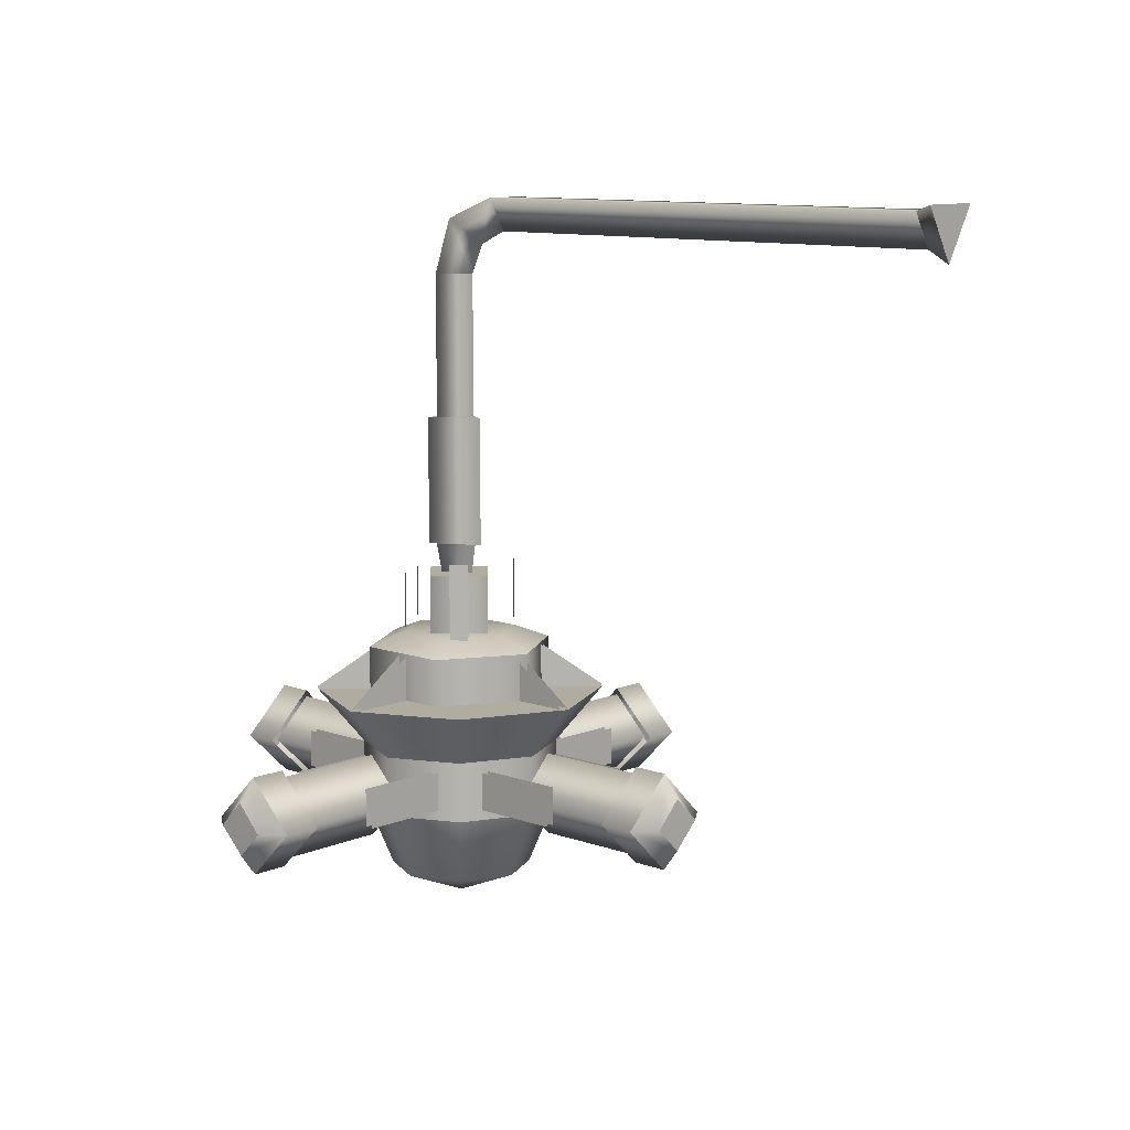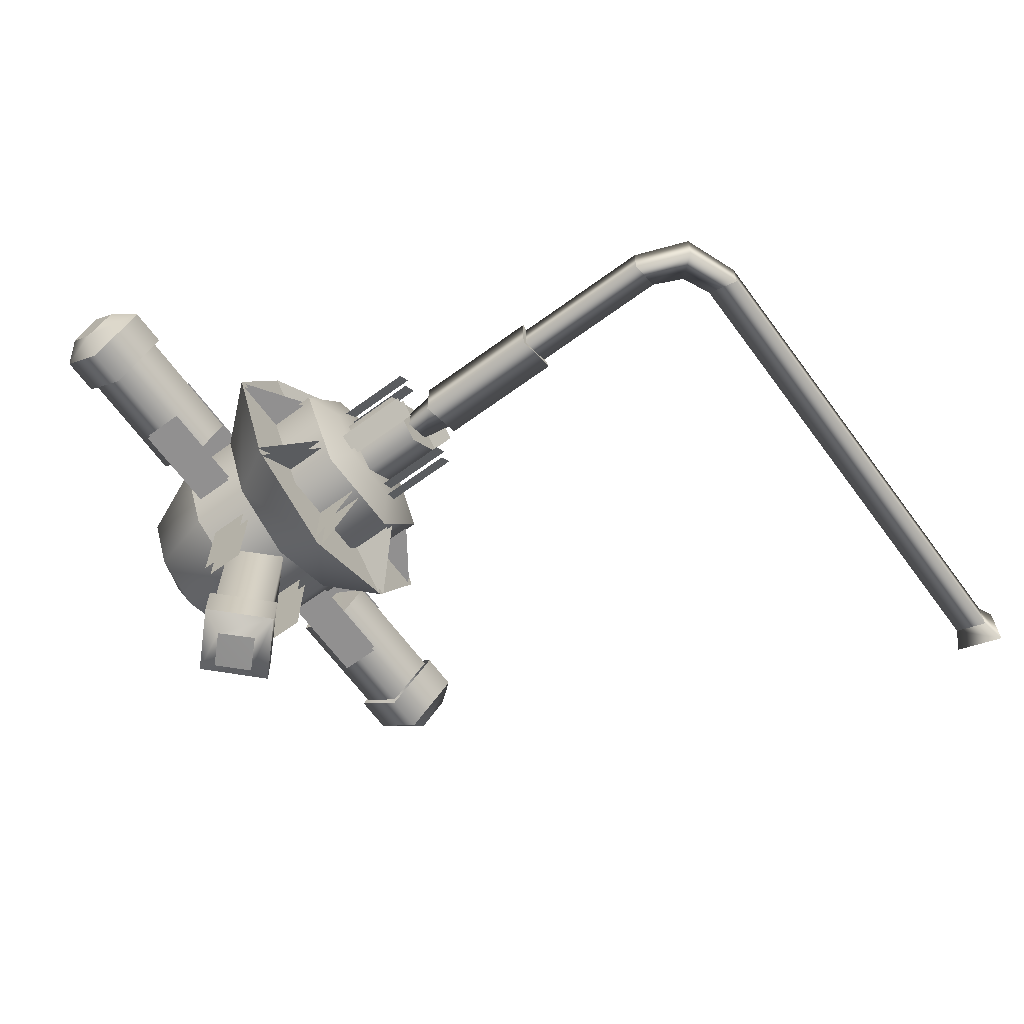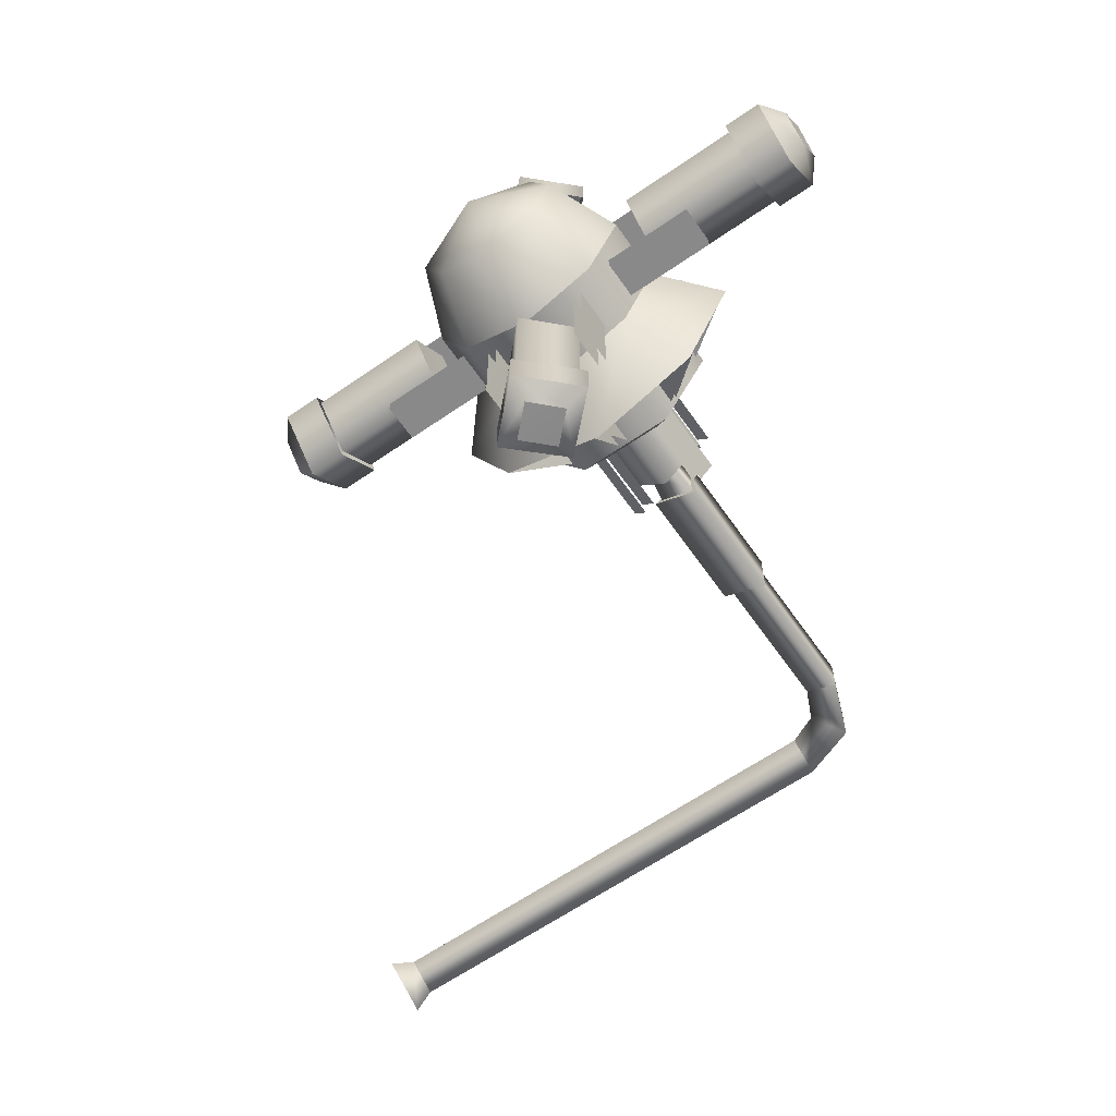
<metadata>
{"format":"obj","ext":"obj","renderer":"f3d","projection":"perspective","resolution":1024,"background":"white","views":[{"elev":10.1,"azim":-136.9,"up":"+Y"},{"elev":-65.8,"azim":126.3,"up":"+Z"},{"elev":-63.3,"azim":34.9,"up":"+Z"}]}
</metadata>
<code>
g SeparateMesh_Device_Prop_Spray_01_Device_Prop_Spray_01_Lod2
v -0.1094 0.2352 0.1166
v -0.05858 0.2849 0.06584
v -0.05858 0.2352 0.06584
v -0.06587 0.2352 0.05854
v -0.06587 0.2849 0.05854
v -0.1167 0.2352 0.1093
v 0.004102 0.2352 0.1598
v 0.004102 0.2849 0.08797
v 0.004102 0.2352 0.08797
v -0.006911 0.2352 0.08797
v -0.006911 0.2849 0.08797
v -0.006911 0.2352 0.1598
v 0.1158 0.2352 0.1102
v 0.065 0.2849 0.05946
v 0.065 0.2352 0.05946
v 0.05766 0.2352 0.0668
v 0.05766 0.2849 0.0668
v 0.1084 0.2352 0.1176
v 0.1598 0.2352 -0.0058
v 0.08797 0.2849 -0.0058
v 0.08797 0.2352 -0.0058
v 0.08797 0.2352 0.004603
v 0.08797 0.2849 0.004603
v 0.1598 0.2352 0.004603
v 0.1093 0.2352 -0.1167
v 0.05854 0.2849 -0.06587
v 0.05854 0.2352 -0.06587
v 0.06584 0.2352 -0.05858
v 0.06584 0.2849 -0.05858
v 0.1166 0.2352 -0.1094
v -0.006911 0.2352 -0.1598
v -0.006911 0.2849 -0.08797
v -0.006911 0.2352 -0.08797
v 0.004102 0.2352 -0.08797
v 0.004102 0.2849 -0.08797
v 0.004102 0.2352 -0.1598
v -0.1176 0.2352 -0.1084
v -0.06677 0.2849 -0.05764
v -0.06677 0.2352 -0.05764
v -0.05944 0.2352 -0.06497
v -0.05944 0.2849 -0.06497
v -0.1102 0.2352 -0.1158
v -0.1598 0.2352 0.004602
v -0.08797 0.2849 0.004602
v -0.08797 0.2352 0.004602
v -0.08797 0.2352 -0.0058
v -0.08797 0.2849 -0.0058
v -0.1598 0.2352 -0.0058
v -0.03389 0.5394 1.21e-07
v 0.01695 0.5394 -0.02935
v 0.01695 0.5394 0.02935
v -0.03389 0.3994 1.136e-07
v 0.01695 0.3994 0.02935
v 0.01695 0.3994 -0.02935
v -0.6416 0.7299 3.292e-07
v -0.6416 0.7853 -0.03198
v -0.6416 0.7853 0.03198
v 0.07638 0.1742 0.0764
v 6.767e-06 0.1085 0.1118
v -1.473e-05 0.1742 0.1118
v 0.07639 0.1085 0.07638
v 0.1118 0.1742 1.464e-05
v 0.1118 0.1085 -6.773e-06
v 0.0764 0.1742 -0.07638
v 0.07638 0.1085 -0.07639
v 1.461e-05 0.1742 -0.1118
v -6.894e-06 0.1085 -0.1118
v -0.07638 0.1742 -0.0764
v -0.07639 0.1085 -0.07638
v -0.1118 0.1742 -1.465e-05
v -0.1118 0.1085 6.835e-06
v -0.0764 0.1742 0.07638
v -0.07638 0.1085 0.07639
v -1.473e-05 0.1742 0.1118
v 6.767e-06 0.1085 0.1118
v 1.927e-05 0.2352 0.1653
v 0.07638 0.1742 0.0764
v -1.473e-05 0.1742 0.1118
v 0.1129 0.2352 0.1129
v 0.1653 0.2352 -1.918e-05
v 0.1118 0.1742 1.464e-05
v 0.0764 0.1742 -0.07638
v 0.1129 0.2352 -0.1129
v -1.94e-05 0.2352 -0.1653
v 1.461e-05 0.1742 -0.1118
v -0.07638 0.1742 -0.0764
v -0.1129 0.2352 -0.1129
v -0.1653 0.2352 1.94e-05
v -0.1118 0.1742 -1.465e-05
v -0.0764 0.1742 0.07638
v -0.1129 0.2352 0.1129
v 1.927e-05 0.2352 0.1653
v -1.473e-05 0.1742 0.1118
v -0.04365 0.3666 7.82e-08
v -4.864e-08 0.3666 -0.04517
v -4.673e-08 0.3666 0.04517
v 0.04517 0.3666 8.965e-08
v -0.04365 0.3666 7.82e-08
v -4.673e-08 0.3666 0.04517
v -4.077e-08 0.3007 0.04517
v -0.04467 0.3003 6.962e-08
v -4.864e-08 0.3666 -0.04517
v -3.433e-08 0.3007 -0.04517
v 0.04517 0.3007 7.439e-08
v 0.04517 0.3666 8.965e-08
v -4.077e-08 0.3007 0.04517
v -4.673e-08 0.3666 0.04517
v 0.05778 0.1214 0.1884
v 0.05778 0.1631 0.1884
v 0.05778 0.1631 0.09189
v 0.05778 0.1214 0.09189
v 0.04842 0.1631 0.09189
v 0.04842 0.1631 0.1884
v 0.04842 0.1214 0.1884
v 0.04842 0.1214 0.09189
v -0.04841 0.1214 0.1884
v -0.04841 0.1631 0.1884
v -0.04841 0.1631 0.09189
v -0.04841 0.1214 0.09189
v -0.05777 0.1631 0.09189
v -0.05777 0.1631 0.1884
v -0.05777 0.1214 0.1884
v -0.05777 0.1214 0.09189
v 0.1884 0.1214 -0.05778
v 0.1884 0.1631 -0.05778
v 0.09189 0.1631 -0.05778
v 0.09189 0.1214 -0.05778
v 0.09189 0.1631 -0.04842
v 0.1884 0.1631 -0.04842
v 0.1884 0.1214 -0.04842
v 0.09189 0.1214 -0.04842
v 0.1884 0.1214 0.04841
v 0.1884 0.1631 0.04841
v 0.09189 0.1631 0.04841
v 0.09189 0.1214 0.04841
v 0.09189 0.1631 0.05777
v 0.1884 0.1631 0.05777
v 0.1884 0.1214 0.05777
v 0.09189 0.1214 0.05777
v -0.05778 0.1214 -0.1884
v -0.05778 0.1631 -0.1884
v -0.05778 0.1631 -0.09189
v -0.05778 0.1214 -0.09189
v -0.04842 0.1631 -0.09189
v -0.04842 0.1631 -0.1884
v -0.04842 0.1214 -0.1884
v -0.04842 0.1214 -0.09189
v 0.04841 0.1214 -0.1884
v 0.04841 0.1631 -0.1884
v 0.04841 0.1631 -0.09189
v 0.04841 0.1214 -0.09189
v 0.05777 0.1631 -0.09189
v 0.05777 0.1631 -0.1884
v 0.05777 0.1214 -0.1884
v 0.05777 0.1214 -0.09189
v -0.1884 0.1214 0.05778
v -0.1884 0.1631 0.05778
v -0.09189 0.1631 0.05778
v -0.09189 0.1214 0.05778
v -0.09189 0.1631 0.04842
v -0.1884 0.1631 0.04842
v -0.1884 0.1214 0.04842
v -0.09189 0.1214 0.04842
v -0.1884 0.1214 -0.04841
v -0.1884 0.1631 -0.04841
v -0.09189 0.1631 -0.04841
v -0.09189 0.1214 -0.04841
v -0.09189 0.1631 -0.05777
v -0.1884 0.1631 -0.05777
v -0.1884 0.1214 -0.05777
v -0.09189 0.1214 -0.05777
v -0.04447 0.1372 0.1364
v 4.998e-06 0.09289 0.2628
v 4.931e-06 0.09273 0.1364
v -0.04447 0.1372 0.2628
v 4.949e-06 0.1817 0.1364
v 4.969e-06 0.1818 0.2628
v 0.04448 0.1372 0.1364
v 0.04449 0.1372 0.2628
v 4.998e-06 0.09289 0.2628
v 4.931e-06 0.09273 0.1364
v -0.04447 0.1372 0.1364
v 4.931e-06 0.09273 0.1364
v 0.04448 0.1372 0.1364
v 4.949e-06 0.1817 0.1364
v 0.2628 0.1374 0.04447
v 0.2628 0.09306 0.001234
v 0.1351 0.09273 -4.955e-06
v 0.1351 0.1372 0.04447
v 0.1351 0.1817 -4.955e-06
v 0.2628 0.182 0.001234
v 0.1351 0.1372 -0.04448
v 0.2628 0.1374 -0.04448
v 0.2628 0.09306 0.001234
v 0.1351 0.09273 -4.955e-06
v 0.1351 0.1372 -0.04448
v 0.1351 0.1817 -4.955e-06
v 0.1351 0.1372 0.04447
v 0.1351 0.09273 -4.955e-06
v -5.02e-06 0.09273 -0.1351
v 0.04448 0.1364 -0.2618
v 4.859e-05 0.09209 -0.2618
v 0.04447 0.1372 -0.1351
v -5.037e-06 0.1817 -0.1351
v 4.864e-05 0.1811 -0.2618
v -0.04448 0.1372 -0.1351
v -0.04448 0.1364 -0.2618
v -5.02e-06 0.09273 -0.1351
v 4.859e-05 0.09209 -0.2618
v 0.04447 0.1372 -0.1351
v -5.02e-06 0.09273 -0.1351
v -0.04448 0.1372 -0.1351
v -5.037e-06 0.1817 -0.1351
v -0.2628 0.1372 -0.04447
v -0.2628 0.09289 5.09e-06
v -0.1351 0.09273 4.991e-06
v -0.1364 0.1372 -0.04447
v -0.1351 0.1817 5.026e-06
v -0.2628 0.1818 5.054e-06
v -0.1351 0.1372 0.04448
v -0.2628 0.1372 0.04448
v -0.2628 0.09289 5.09e-06
v -0.1351 0.09273 4.991e-06
v -0.1364 0.1372 -0.04447
v -0.1351 0.09273 4.991e-06
v -0.1351 0.1372 0.04448
v -0.1351 0.1817 5.026e-06
v -0.05073 0.2869 0.08941
v 0.05207 0.2869 0.08864
v 0.05194 0.235 0.08871
v -0.05086 0.235 0.08934
v -0.1028 0.2869 0.0007721
v -0.1028 0.235 0.000626
v -0.05207 0.2869 -0.08864
v -0.05194 0.235 -0.08871
v 0.05073 0.2869 -0.08941
v 0.05085 0.235 -0.08934
v 0.1028 0.2869 -0.0007719
v 0.1028 0.235 -0.0006258
v 0.05207 0.2869 0.08864
v 0.05194 0.235 0.08871
v 5.002e-06 0.08513 0.3026
v 4.997e-06 0.08513 0.2628
v -0.05344 0.1372 0.2628
v -0.05344 0.1372 0.3026
v 4.971e-06 0.1893 0.2628
v 4.978e-06 0.1893 0.3026
v 0.05345 0.1372 0.2628
v 0.05345 0.1372 0.3026
v 5.002e-06 0.08513 0.3026
v 4.997e-06 0.08513 0.2628
v 0.02834 0.1372 0.3212
v 4.973e-06 0.1091 0.3207
v -0.02833 0.1372 0.3212
v 4.982e-06 0.1655 0.3207
v 0.2628 0.1374 0.05344
v 0.3026 0.0853 0.001234
v 0.2628 0.0853 0.001234
v 0.3026 0.1374 0.05344
v 0.2628 0.1895 0.001234
v 0.3026 0.1895 0.001234
v 0.2628 0.1374 -0.05345
v 0.3026 0.1374 -0.05345
v 0.2628 0.0853 0.001234
v 0.3026 0.0853 0.001234
v 0.3207 0.1093 0.001234
v 0.3212 0.1374 0.02957
v 0.3212 0.1374 -0.0271
v 0.3206 0.1649 0.001234
v 4.863e-05 0.08433 -0.3016
v 4.859e-05 0.08433 -0.2618
v 0.05344 0.1364 -0.2618
v 0.05344 0.1364 -0.3016
v 4.863e-05 0.1885 -0.2618
v 4.862e-05 0.1885 -0.3016
v -0.05345 0.1364 -0.2618
v -0.05345 0.1372 -0.3026
v 4.859e-05 0.08433 -0.2618
v 4.863e-05 0.08433 -0.3016
v 0.02839 0.1364 -0.3202
v -0.02829 0.1364 -0.3202
v 4.862e-05 0.1083 -0.3197
v 4.861e-05 0.1646 -0.3197
v -0.3026 0.08513 5.026e-06
v -0.2628 0.08513 5.08e-06
v -0.2628 0.1372 -0.05344
v -0.3026 0.1372 -0.05344
v -0.3026 0.1893 5.058e-06
v -0.2628 0.1893 5.066e-06
v -0.3026 0.1372 0.05345
v -0.2628 0.1372 0.05345
v -0.2628 0.08513 5.08e-06
v -0.3026 0.08513 5.026e-06
v -0.3212 0.1372 -0.02833
v -0.3212 0.1372 0.02835
v -0.3207 0.1091 5.029e-06
v -0.3207 0.1655 5.044e-06
v 0.1129 0.2352 -0.1129
v 0.1653 0.2352 -1.919e-05
v 0.1129 0.2352 0.1129
v -1.94e-05 0.2352 -0.1653
v 1.927e-05 0.2352 0.1653
v -0.1129 0.2352 0.1129
v -0.1129 0.2352 -0.1129
v -0.1653 0.2352 1.941e-05
v -0.04 0.3813 -0.02551
v -0.02548 0.3813 -0.04003
v -0.02548 0.2962 -0.04003
v -0.04 0.2962 -0.02551
v -0.03639 0.3813 -0.04973
v -0.04987 0.3813 -0.03625
v -0.04987 0.2962 -0.03625
v -0.03639 0.2962 -0.04973
v -0.02546 0.3813 0.03933
v -0.03935 0.3813 0.02545
v -0.03935 0.2962 0.02545
v -0.02546 0.2962 0.03933
v -0.04958 0.3813 0.03568
v -0.03569 0.3813 0.04957
v -0.03569 0.2962 0.04957
v -0.04958 0.2962 0.03568
v 0.03945 0.3813 0.02563
v 0.02422 0.3813 0.04086
v 0.02422 0.2962 0.04086
v 0.03945 0.2962 0.02563
v 0.03642 0.3813 0.0498
v 0.05031 0.3813 0.03591
v 0.05031 0.2962 0.03591
v 0.03642 0.2962 0.0498
v 0.02475 0.3813 -0.04077
v 0.04008 0.3813 -0.02544
v 0.04008 0.2962 -0.02544
v 0.02475 0.2962 -0.04077
v 0.04968 0.3813 -0.03503
v 0.03435 0.3813 -0.05037
v 0.03435 0.2962 -0.05037
v 0.04968 0.2962 -0.03503
v 0.01695 0.3994 -0.02935
v -0.03389 0.5394 1.21e-07
v -0.03389 0.3994 1.136e-07
v 0.01695 0.5394 -0.02935
v 0.01695 0.3994 0.02935
v 0.01695 0.5394 0.02935
v -0.03389 0.3994 1.136e-07
v -0.03389 0.5394 1.21e-07
v -0.03877 0.7281 6.319e-08
v 0.01197 0.6958 0.02074
v -0.02395 0.6958 2.139e-07
v -0.01122 0.7556 0.02223
v -0.07098 0.7429 1.96e-07
v -0.07098 0.7788 0.02074
v 0.01197 0.6958 -0.02074
v -0.07098 0.7788 -0.02074
v -0.01122 0.7556 -0.02223
v -0.02395 0.6958 2.139e-07
v -0.03877 0.7281 6.319e-08
v -0.07098 0.7429 1.96e-07
v 0.01197 0.6958 -0.02074
v -0.02395 0.6958 2.581e-07
v -0.02395 0.5228 1.816e-07
v 0.01197 0.5228 -0.02074
v 0.01197 0.6958 0.02074
v 0.01197 0.5228 0.02074
v -0.02395 0.6958 2.581e-07
v -0.02395 0.5228 1.816e-07
v 0.01272 0.3995 0.02202
v 0.01272 0.3995 -0.02202
v 0.009888 0.3666 -0.01713
v 0.009888 0.3666 0.01713
v -0.02543 0.3995 1.029e-07
v -0.01978 0.3666 5.551e-08
v 0.01272 0.3995 -0.02202
v 0.009888 0.3666 -0.01713
v -0.6183 0.7429 2.604e-07
v -0.6416 0.7853 -0.03198
v -0.6416 0.7299 2.35e-07
v -0.6183 0.7788 -0.02074
v -0.6183 0.7788 0.02074
v -0.6416 0.7853 0.03198
v -0.6183 0.7429 2.604e-07
v -0.6416 0.7299 2.35e-07
v -0.07098 0.7788 -0.02074
v -0.6183 0.7429 2.258e-07
v -0.07098 0.7429 1.912e-07
v -0.6183 0.7788 -0.02074
v -0.6183 0.7788 0.02074
v -0.07098 0.7788 0.02074
v -0.07098 0.7429 1.912e-07
v -0.6183 0.7429 2.258e-07
v 5.002e-06 0.08513 0.3026
v -0.02833 0.1372 0.3212
v 4.981e-06 0.1091 0.3207
v 0.02834 0.1372 0.3212
v -0.05344 0.1372 0.3026
v 0.05345 0.1372 0.3026
v 4.972e-06 0.1655 0.3207
v 4.978e-06 0.1893 0.3026
v 0.3212 0.1374 -0.0271
v 0.3206 0.1649 0.001234
v 0.3026 0.1895 0.001234
v 0.3212 0.1374 0.02957
v 0.3026 0.1374 -0.05345
v 0.3026 0.1374 0.05344
v 0.3026 0.0853 0.001234
v 0.3207 0.1093 0.001234
v -0.02829 0.1364 -0.3202
v 4.861e-05 0.1646 -0.3197
v 4.862e-05 0.1885 -0.3016
v 0.02839 0.1364 -0.3202
v -0.05345 0.1372 -0.3026
v 0.05344 0.1364 -0.3016
v 4.863e-05 0.1083 -0.3197
v 4.863e-05 0.08433 -0.3016
v -0.3212 0.1372 0.02835
v -0.3207 0.1655 5.055e-06
v -0.3026 0.1893 5.058e-06
v -0.3212 0.1372 -0.02833
v -0.3026 0.1372 0.05345
v -0.3026 0.1372 -0.05344
v -0.3026 0.08513 5.026e-06
v -0.3207 0.1091 5.031e-06
v 0.1118 0.1085 -6.773e-06
v 0.05417 0.03285 0.05417
v 0.07639 0.1085 0.07638
v 6.767e-06 0.1085 0.1118
v 0.07931 0.03285 -2.117e-07
v -9.928e-09 9.155e-08 -1.968e-07
v 0.05417 0.03285 -0.05417
v 0.07638 0.1085 -0.07639
v -6.894e-06 0.1085 -0.1118
v 7.098e-08 0.03285 0.07931
v -0.05417 0.03285 0.05417
v -0.07638 0.1085 0.07639
v -0.1118 0.1085 6.835e-06
v 1.078e-08 0.03285 -0.07931
v -0.05417 0.03285 -0.05417
v -0.07639 0.1085 -0.07638
v -0.07931 0.03285 -1.874e-07
v 0.1028 0.2869 -0.0007719
v 0.06338 0.302 -2.972e-05
v 0.03166 0.302 -0.0549
v 0.05073 0.2869 -0.08941
v 0.05207 0.2869 0.08864
v -0.03171 0.302 -0.05487
v -0.05207 0.2869 -0.08864
v -0.06338 0.302 2.997e-05
v -0.1028 0.2869 0.0007721
v 0.03171 0.302 0.05487
v -0.05073 0.2869 0.08941
v -0.03166 0.302 0.0549
g SeparateMesh_Device_Prop_Spray_01_Device_Prop_Spray_01_Lod2_0
f 3 2 1
f 6 5 4
f 9 8 7
f 12 11 10
f 15 14 13
f 18 17 16
f 21 20 19
f 24 23 22
f 27 26 25
f 30 29 28
f 33 32 31
f 36 35 34
f 39 38 37
f 42 41 40
f 45 44 43
f 48 47 46
f 51 50 49
f 54 53 52
f 57 56 55
f 60 59 58
f 59 61 58
f 58 61 62
f 61 63 62
f 62 63 64
f 63 65 64
f 64 65 66
f 65 67 66
f 66 67 68
f 67 69 68
f 68 69 70
f 69 71 70
f 70 71 72
f 71 73 72
f 72 73 74
f 73 75 74
f 78 77 76
f 77 79 76
f 80 79 77
f 81 80 77
f 81 82 80
f 82 83 80
f 84 83 82
f 85 84 82
f 85 86 84
f 86 87 84
f 88 87 86
f 89 88 86
f 89 90 88
f 90 91 88
f 92 91 90
f 93 92 90
f 96 95 94
f 95 96 97
f 100 99 98
f 101 100 98
f 101 98 102
f 103 101 102
f 103 102 104
f 102 105 104
f 104 105 106
f 105 107 106
f 110 109 108
f 108 111 110
f 114 113 112
f 112 115 114
f 118 117 116
f 116 119 118
f 122 121 120
f 120 123 122
f 126 125 124
f 124 127 126
f 130 129 128
f 128 131 130
f 134 133 132
f 132 135 134
f 138 137 136
f 136 139 138
f 142 141 140
f 140 143 142
f 146 145 144
f 144 147 146
f 150 149 148
f 148 151 150
f 154 153 152
f 152 155 154
f 158 157 156
f 156 159 158
f 162 161 160
f 160 163 162
f 166 165 164
f 164 167 166
f 170 169 168
f 168 171 170
f 174 173 172
f 173 175 172
f 176 172 175
f 177 176 175
f 178 176 177
f 179 178 177
f 178 179 180
f 181 178 180
f 184 183 182
f 182 185 184
f 188 187 186
f 189 188 186
f 189 186 190
f 186 191 190
f 190 191 192
f 191 193 192
f 192 193 194
f 195 192 194
f 198 197 196
f 196 199 198
f 202 201 200
f 201 203 200
f 203 201 204
f 201 205 204
f 204 205 206
f 205 207 206
f 208 206 207
f 209 208 207
f 212 211 210
f 210 213 212
f 216 215 214
f 217 216 214
f 217 214 218
f 214 219 218
f 218 219 220
f 219 221 220
f 220 221 222
f 223 220 222
f 226 225 224
f 224 227 226
f 230 229 228
f 231 230 228
f 231 228 232
f 233 231 232
f 233 232 234
f 235 233 234
f 235 234 236
f 237 235 236
f 237 236 238
f 239 237 238
f 239 238 240
f 241 239 240
f 244 243 242
f 245 244 242
f 246 244 245
f 247 246 245
f 248 246 247
f 249 248 247
f 248 249 250
f 251 248 250
f 254 253 252
f 254 252 255
f 258 257 256
f 257 259 256
f 256 259 260
f 259 261 260
f 260 261 262
f 261 263 262
f 262 263 264
f 263 265 264
f 268 267 266
f 268 269 267
f 272 271 270
f 273 272 270
f 274 272 273
f 275 274 273
f 276 274 275
f 277 276 275
f 278 276 277
f 279 278 277
f 282 281 280
f 281 283 280
f 286 285 284
f 287 286 284
f 287 288 286
f 288 289 286
f 288 290 289
f 290 291 289
f 292 291 290
f 293 292 290
f 296 295 294
f 295 297 294
f 300 299 298
f 298 301 300
f 301 302 300
f 303 302 301
f 304 303 301
f 304 305 303
f 308 307 306
f 309 308 306
f 312 311 310
f 313 312 310
f 316 315 314
f 317 316 314
f 320 319 318
f 321 320 318
f 324 323 322
f 325 324 322
f 328 327 326
f 329 328 326
f 332 331 330
f 333 332 330
f 336 335 334
f 337 336 334
f 340 339 338
f 339 341 338
f 342 338 341
f 343 342 341
f 342 343 344
f 343 345 344
f 348 347 346
f 347 349 346
f 350 346 349
f 351 350 349
f 347 352 349
f 353 351 349
f 352 354 349
f 354 353 349
f 352 355 354
f 355 356 354
f 353 354 356
f 357 353 356
f 360 359 358
f 361 360 358
f 361 358 362
f 363 361 362
f 363 362 364
f 365 363 364
f 368 367 366
f 369 368 366
f 369 366 370
f 371 369 370
f 371 370 372
f 373 371 372
f 376 375 374
f 375 377 374
f 378 377 375
f 379 378 375
f 378 379 380
f 379 381 380
f 384 383 382
f 383 385 382
f 382 385 386
f 387 382 386
f 387 386 388
f 386 389 388
f 392 391 390
f 392 390 393
f 391 394 390
f 390 395 393
f 391 396 394
f 395 397 393
f 396 397 394
f 397 396 393
f 400 399 398
f 399 400 401
f 402 400 398
f 400 403 401
f 404 402 398
f 401 403 404
f 405 404 398
f 405 401 404
f 408 407 406
f 407 408 409
f 410 408 406
f 408 411 409
f 410 406 412
f 409 411 413
f 412 409 413
f 413 410 412
f 416 415 414
f 415 416 417
f 418 416 414
f 416 419 417
f 420 418 414
f 417 419 421
f 421 420 414
f 419 420 421
f 424 423 422
f 423 424 425
f 423 426 422
f 426 423 427
f 426 428 422
f 428 426 427
f 428 429 422
f 429 428 430
f 431 423 425
f 423 431 427
f 432 431 425
f 431 432 427
f 433 432 425
f 432 433 434
f 428 435 430
f 435 428 427
f 435 436 430
f 436 435 427
f 436 437 430
f 437 436 434
f 432 438 427
f 438 432 434
f 438 436 427
f 436 438 434
f 441 440 439
f 442 441 439
f 439 440 443
f 441 442 444
f 441 444 440
f 442 445 444
f 446 444 445
f 440 444 446
f 447 446 445
f 440 448 443
f 446 448 440
f 443 448 449
f 447 449 450
f 446 447 450
f 448 450 449
f 450 448 446

</code>
